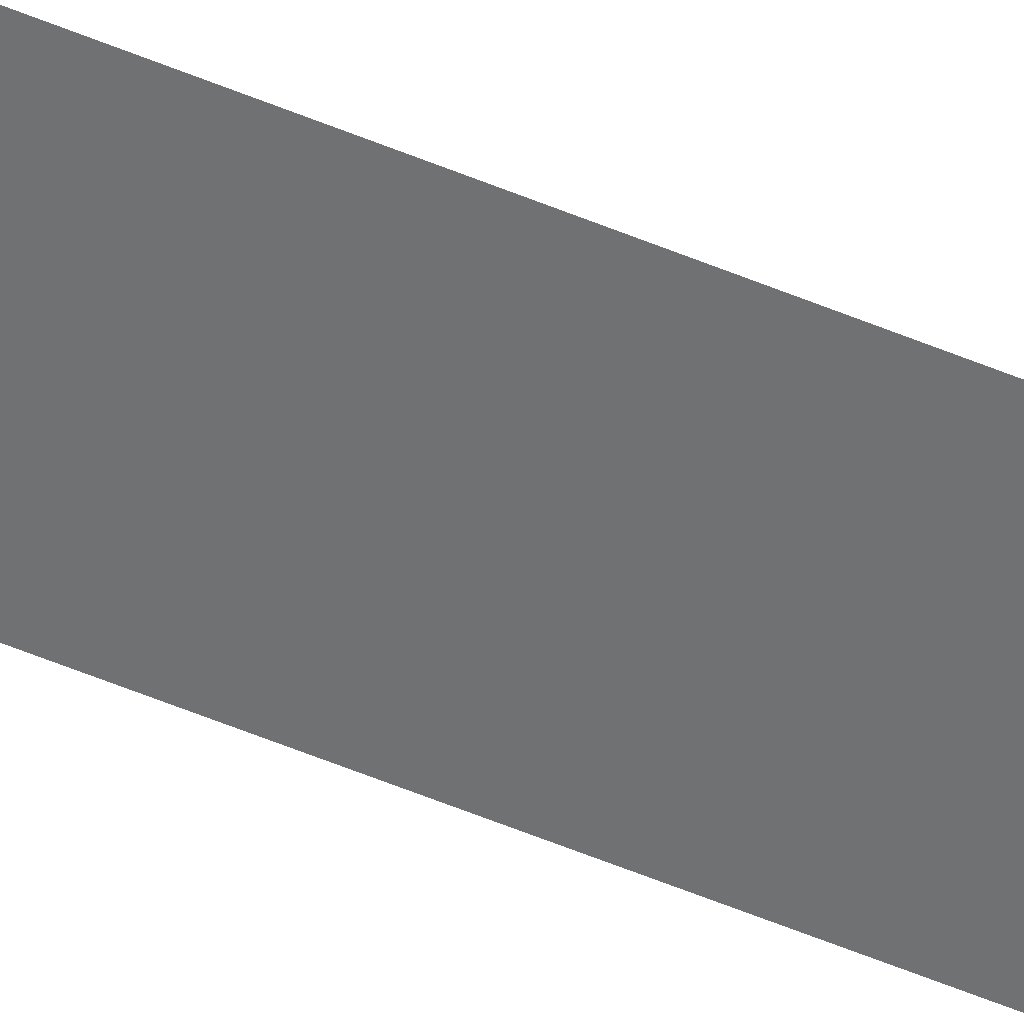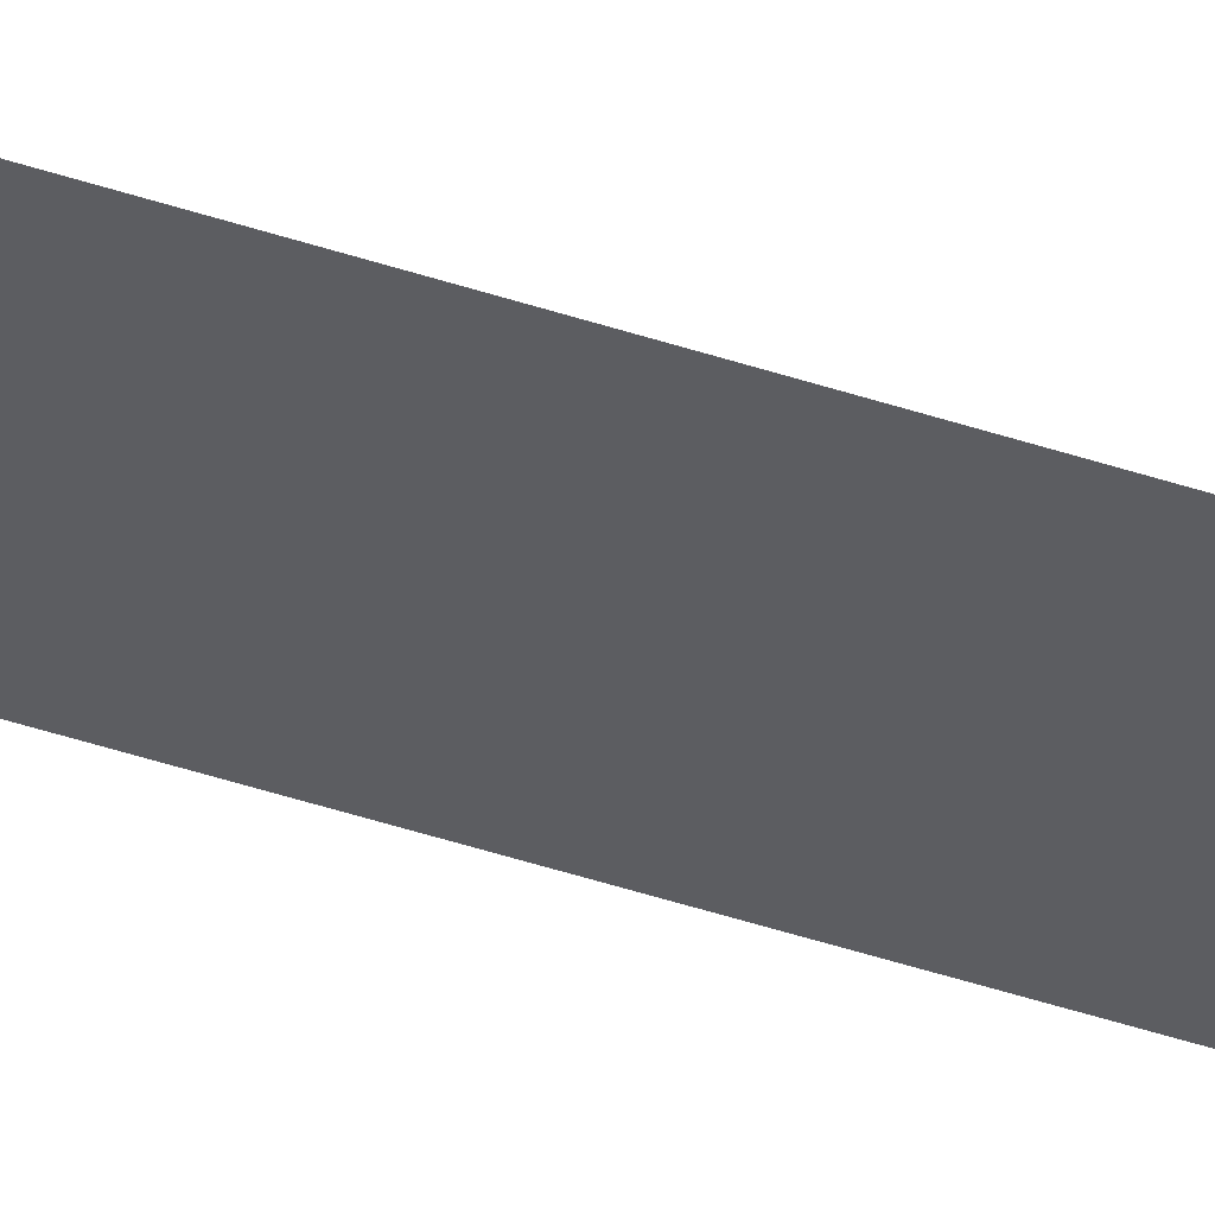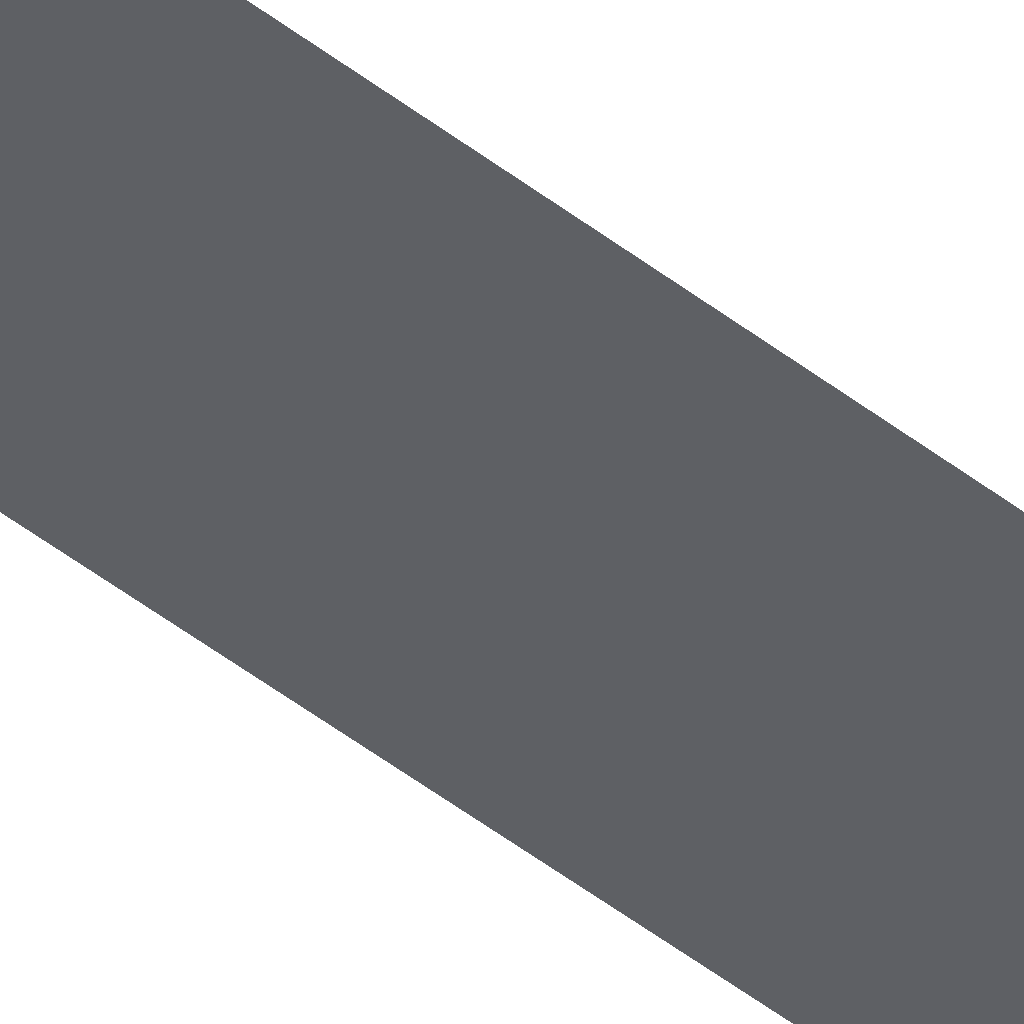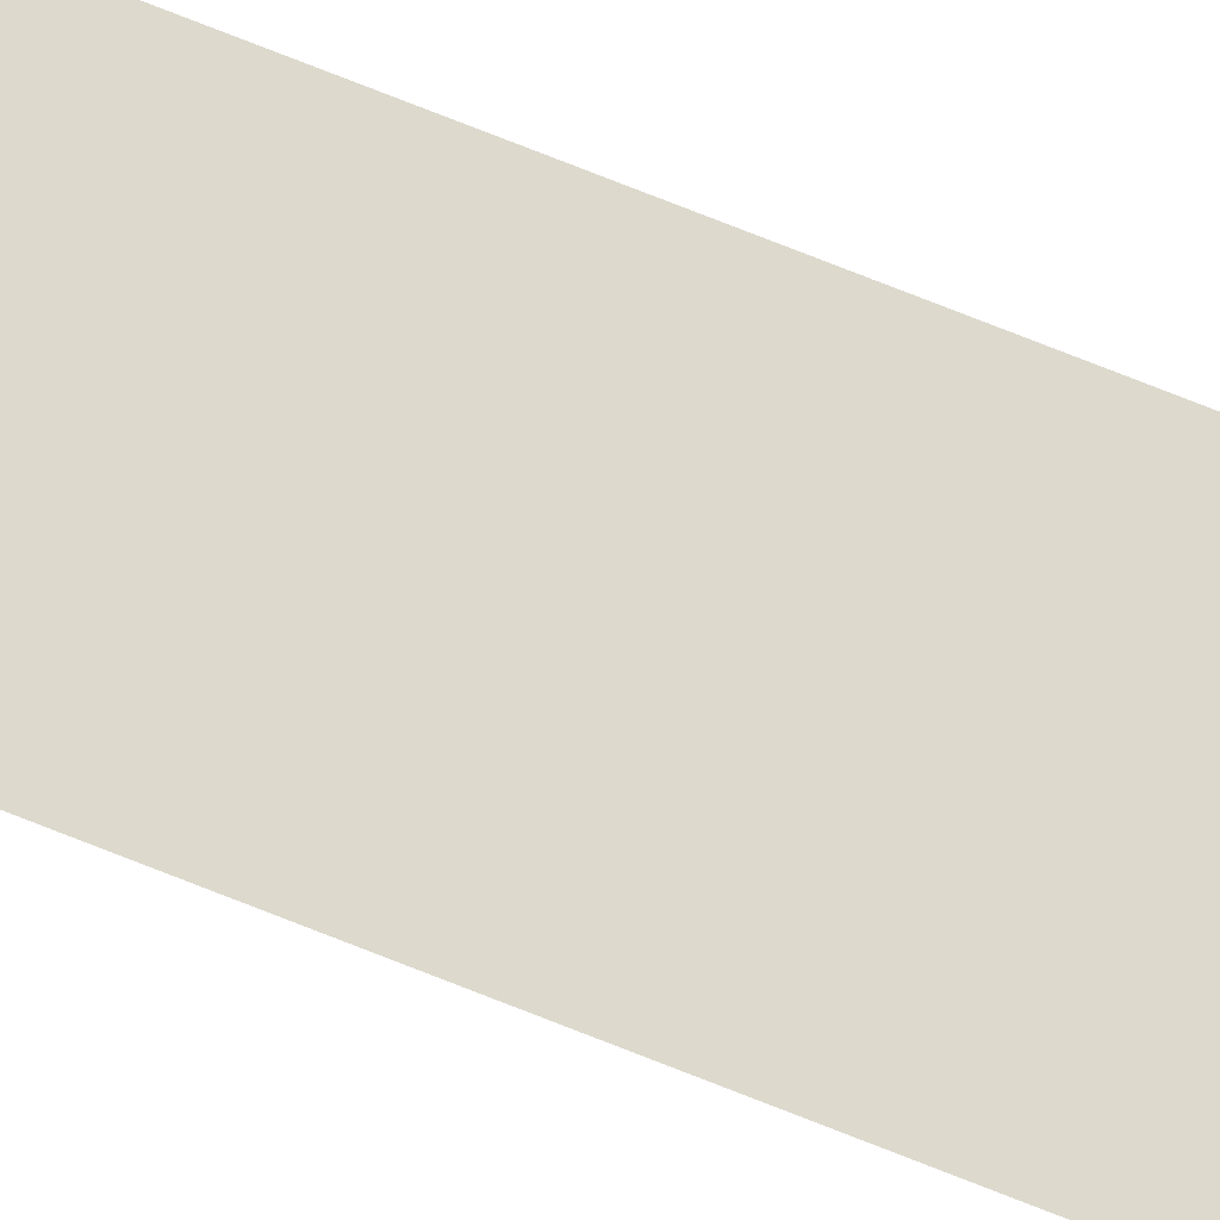
<metadata>
{"format":"obj","ext":"obj","renderer":"f3d","projection":"perspective","resolution":1024,"background":"white","views":[{"elev":-55.2,"azim":66.1,"up":"+Y"},{"elev":-37.2,"azim":65.6,"up":"+Y"},{"elev":-43.0,"azim":46.3,"up":"+Y"},{"elev":72.0,"azim":111.9,"up":"+Y"}]}
</metadata>
<code>
v  -15.85 0 398.5
v  -15.85 0 409.4
v  15.85 0 398.5
v  15.85 0 409.4
v  -15.85 0 387.6
v  15.85 0 387.6
v  -15.85 0 376.6
v  15.85 0 376.6
v  -15.85 0 365.7
v  15.85 0 365.7
v  -15.85 0 354.8
v  15.85 0 354.8
v  -15.85 0 343.9
v  15.85 0 343.9
v  -15.85 0 333
v  15.85 0 333
v  -15.85 0 322.1
v  15.85 0 322.1
v  -15.85 0 311.1
v  15.85 0 311.1
v  -15.85 0 300.2
v  15.85 0 300.2
v  -15.85 0 289.3
v  15.85 0 289.3
v  -15.85 0 278.4
v  15.85 0 278.4
v  -15.85 0 267.5
v  15.85 0 267.5
v  -15.85 0 256.5
v  15.85 0 256.5
v  -15.85 0 245.6
v  15.85 0 245.6
v  -15.85 0 234.7
v  15.85 0 234.7
v  -15.85 0 223.8
v  15.85 0 223.8
v  -15.85 0 212.9
v  15.85 0 212.9
v  -15.85 0 202
v  15.85 0 202
v  -15.85 0 191
v  15.85 0 191
v  -15.85 0 180.1
v  15.85 0 180.1
v  -15.85 0 169.2
v  15.85 0 169.2
v  -15.85 0 158.3
v  15.85 0 158.3
v  -15.85 0 147.4
v  15.85 0 147.4
v  -15.85 0 136.5
v  15.85 0 136.5
v  -15.85 0 125.5
v  15.85 0 125.5
v  -15.85 0 114.6
v  15.85 0 114.6
v  -15.85 0 103.7
v  15.85 0 103.7
v  -15.85 0 92.79
v  15.85 0 92.79
v  -15.85 0 81.88
v  15.85 0 81.88
v  -15.85 0 70.96
v  15.85 0 70.96
v  -15.85 0 60.04
v  15.85 0 60.04
v  -15.85 0 49.13
v  15.85 0 49.13
v  -15.85 0 38.21
v  15.85 0 38.21
v  -15.85 0 27.29
v  15.85 0 27.29
v  -15.85 0 16.38
v  15.85 0 16.38
v  -15.85 0 5.458
v  15.85 0 5.458
v  -15.85 0 -5.459
v  15.85 0 -5.459
v  -15.85 0 -16.38
v  15.85 0 -16.38
v  -15.85 0 -27.29
v  15.85 0 -27.29
v  -15.85 0 -38.21
v  15.85 0 -38.21
v  -15.85 0 -49.13
v  15.85 0 -49.13
v  -15.85 0 -60.04
v  15.85 0 -60.04
v  -15.85 0 -70.96
v  15.85 0 -70.96
v  -15.85 0 -81.88
v  15.85 0 -81.88
v  -15.85 0 -92.79
v  15.85 0 -92.79
v  -15.85 0 -103.7
v  15.85 0 -103.7
v  -15.85 0 -114.6
v  15.85 0 -114.6
v  -15.85 0 -125.5
v  15.85 0 -125.5
v  -15.85 0 -136.5
v  15.85 0 -136.5
v  -15.85 0 -147.4
v  15.85 0 -147.4
v  -15.85 0 -158.3
v  15.85 0 -158.3
v  -15.85 0 -169.2
v  15.85 0 -169.2
v  -15.85 0 -180.1
v  15.85 0 -180.1
v  -15.85 0 -191
v  15.85 0 -191
v  -15.85 0 -202
v  15.85 0 -202
v  -15.85 0 -212.9
v  15.85 0 -212.9
v  -15.85 0 -223.8
v  15.85 0 -223.8
v  -15.85 0 -234.7
v  15.85 0 -234.7
v  -15.85 0 -245.6
v  15.85 0 -245.6
v  -15.85 0 -256.6
v  15.85 0 -256.6
v  -15.85 0 -267.5
v  15.85 0 -267.5
v  -15.85 0 -278.4
v  15.85 0 -278.4
v  -15.85 0 -289.3
v  15.85 0 -289.3
v  -15.85 0 -300.2
v  15.85 0 -300.2
v  -15.85 0 -311.1
v  15.85 0 -311.1
v  -15.85 0 -322.1
v  15.85 0 -322.1
v  -15.85 0 -333
v  15.85 0 -333
v  -15.85 0 -343.9
v  15.85 0 -343.9
v  -15.85 0 -354.8
v  15.85 0 -354.8
v  -15.85 0 -365.7
v  15.85 0 -365.7
v  -15.85 0 -376.6
v  15.85 0 -376.6
v  -15.85 0 -387.6
v  15.85 0 -387.6
v  -15.85 0 -398.5
v  15.85 0 -398.5
v  -15.85 0 -409.4
v  15.85 0 -409.4
g Plane001
f 1 2 3
f 4 3 2
f 5 1 6
f 3 6 1
f 7 5 8
f 6 8 5
f 9 7 10
f 8 10 7
f 11 9 12
f 10 12 9
f 13 11 14
f 12 14 11
f 15 13 16
f 14 16 13
f 17 15 18
f 16 18 15
f 19 17 20
f 18 20 17
f 21 19 22
f 20 22 19
f 23 21 24
f 22 24 21
f 25 23 26
f 24 26 23
f 27 25 28
f 26 28 25
f 29 27 30
f 28 30 27
f 31 29 32
f 30 32 29
f 33 31 34
f 32 34 31
f 35 33 36
f 34 36 33
f 37 35 38
f 36 38 35
f 39 37 40
f 38 40 37
f 41 39 42
f 40 42 39
f 43 41 44
f 42 44 41
f 45 43 46
f 44 46 43
f 47 45 48
f 46 48 45
f 49 47 50
f 48 50 47
f 51 49 52
f 50 52 49
f 53 51 54
f 52 54 51
f 55 53 56
f 54 56 53
f 57 55 58
f 56 58 55
f 59 57 60
f 58 60 57
f 61 59 62
f 60 62 59
f 63 61 64
f 62 64 61
f 65 63 66
f 64 66 63
f 67 65 68
f 66 68 65
f 69 67 70
f 68 70 67
f 71 69 72
f 70 72 69
f 73 71 74
f 72 74 71
f 75 73 76
f 74 76 73
f 77 75 78
f 76 78 75
f 79 77 80
f 78 80 77
f 81 79 82
f 80 82 79
f 83 81 84
f 82 84 81
f 85 83 86
f 84 86 83
f 87 85 88
f 86 88 85
f 89 87 90
f 88 90 87
f 91 89 92
f 90 92 89
f 93 91 94
f 92 94 91
f 95 93 96
f 94 96 93
f 97 95 98
f 96 98 95
f 99 97 100
f 98 100 97
f 101 99 102
f 100 102 99
f 103 101 104
f 102 104 101
f 105 103 106
f 104 106 103
f 107 105 108
f 106 108 105
f 109 107 110
f 108 110 107
f 111 109 112
f 110 112 109
f 113 111 114
f 112 114 111
f 115 113 116
f 114 116 113
f 117 115 118
f 116 118 115
f 119 117 120
f 118 120 117
f 121 119 122
f 120 122 119
f 123 121 124
f 122 124 121
f 125 123 126
f 124 126 123
f 127 125 128
f 126 128 125
f 129 127 130
f 128 130 127
f 131 129 132
f 130 132 129
f 133 131 134
f 132 134 131
f 135 133 136
f 134 136 133
f 137 135 138
f 136 138 135
f 139 137 140
f 138 140 137
f 141 139 142
f 140 142 139
f 143 141 144
f 142 144 141
f 145 143 146
f 144 146 143
f 147 145 148
f 146 148 145
f 149 147 150
f 148 150 147
f 151 149 152
f 150 152 149

</code>
